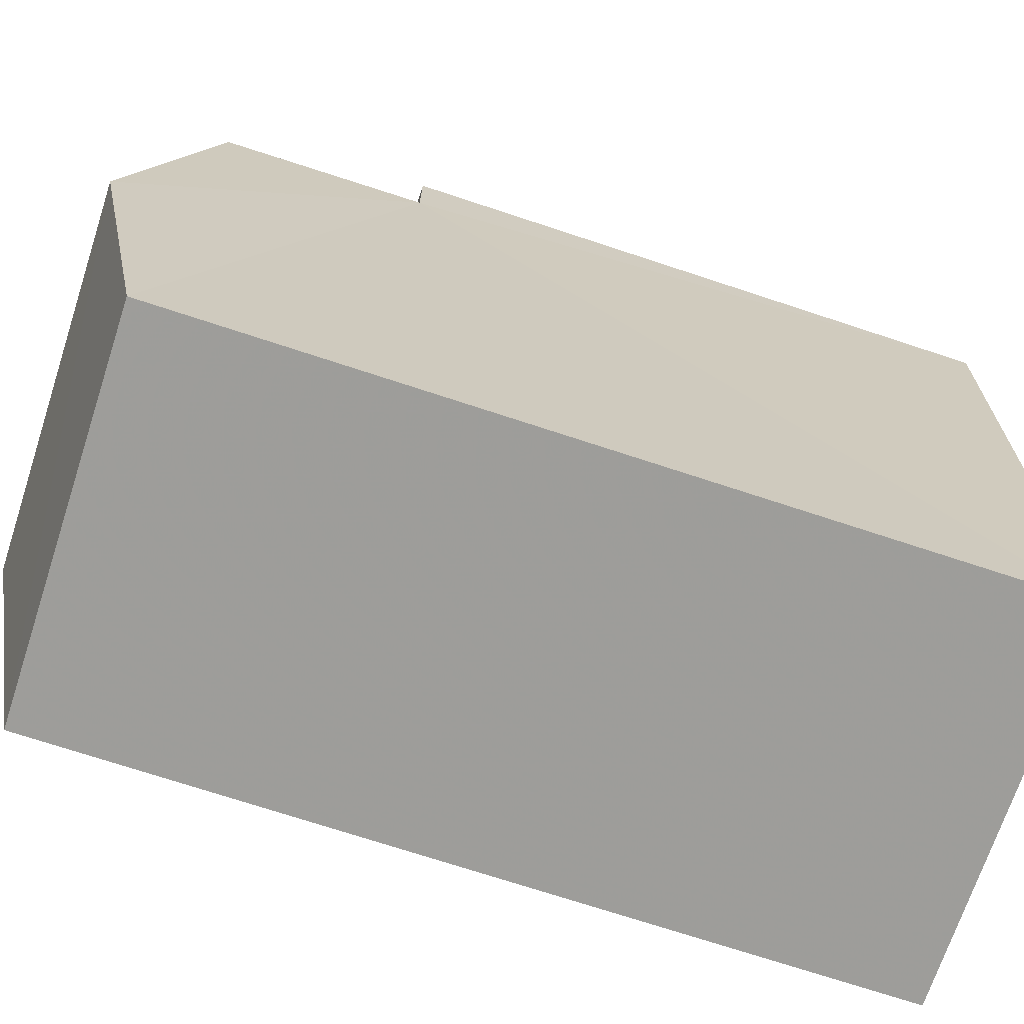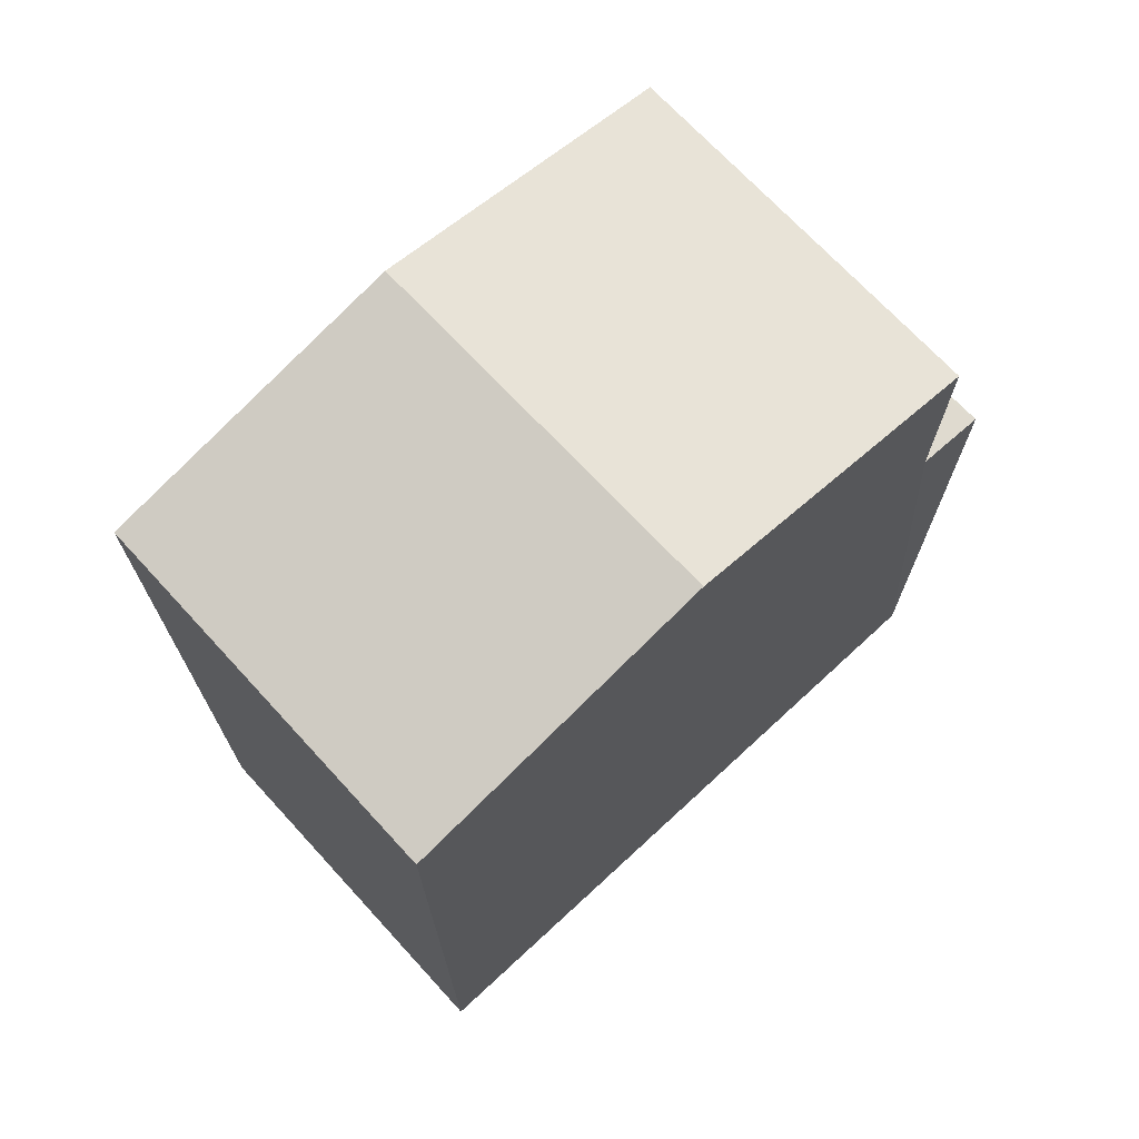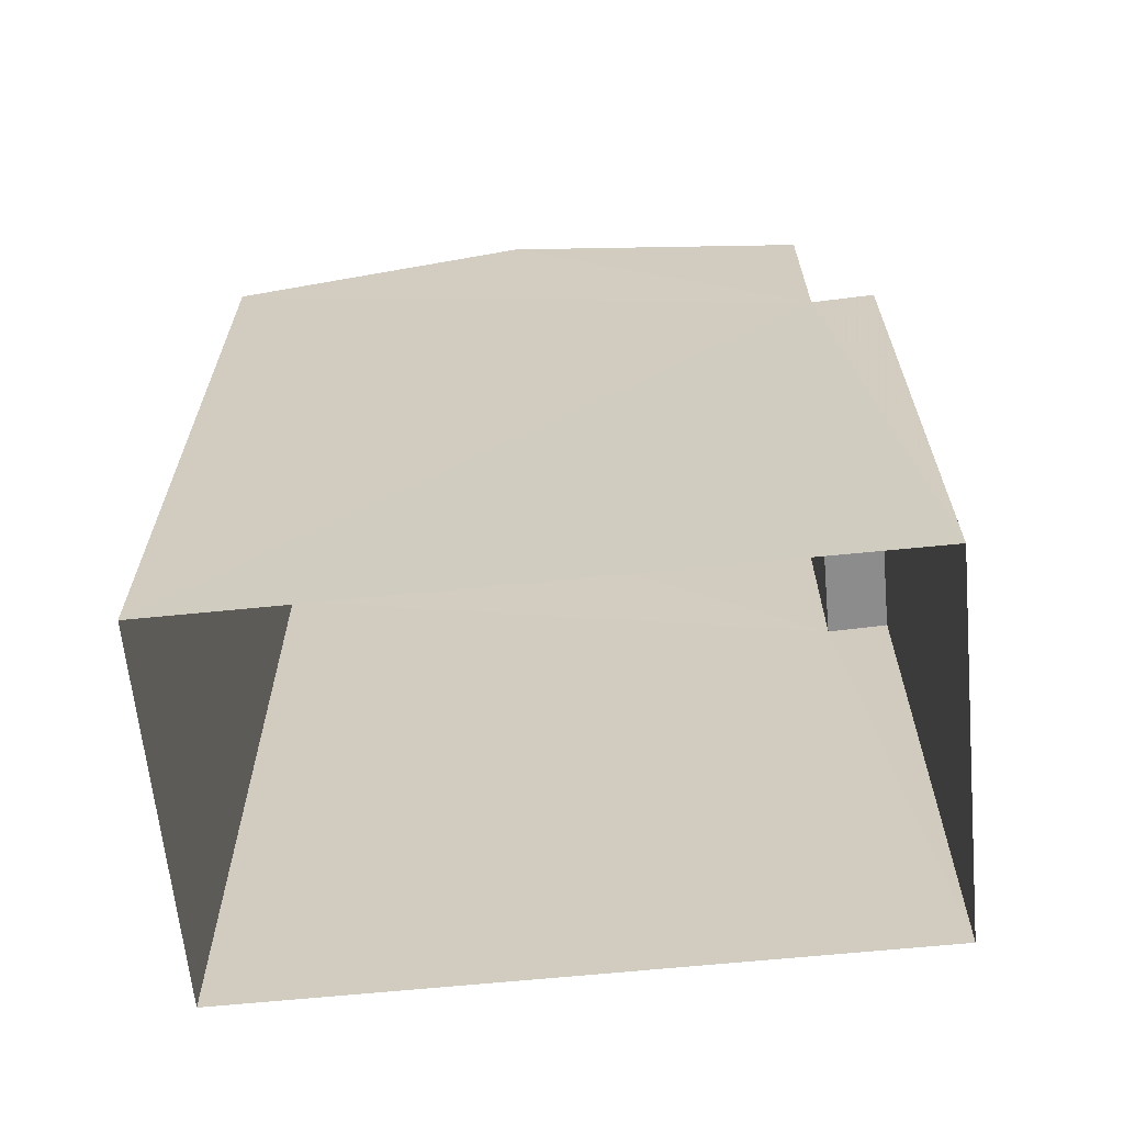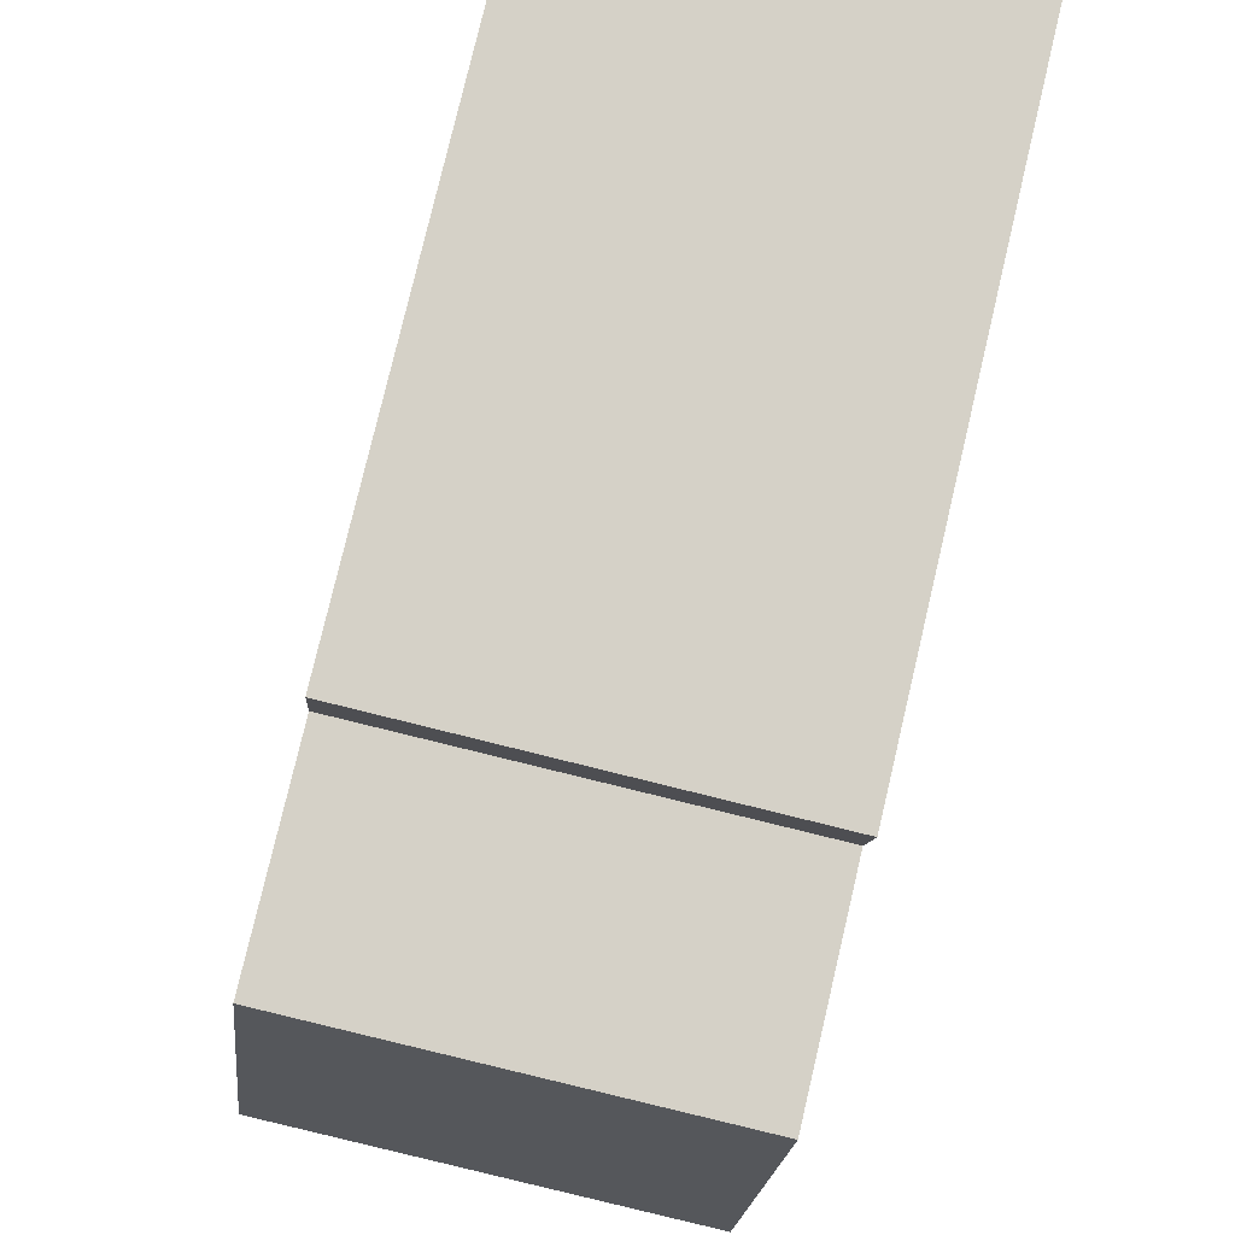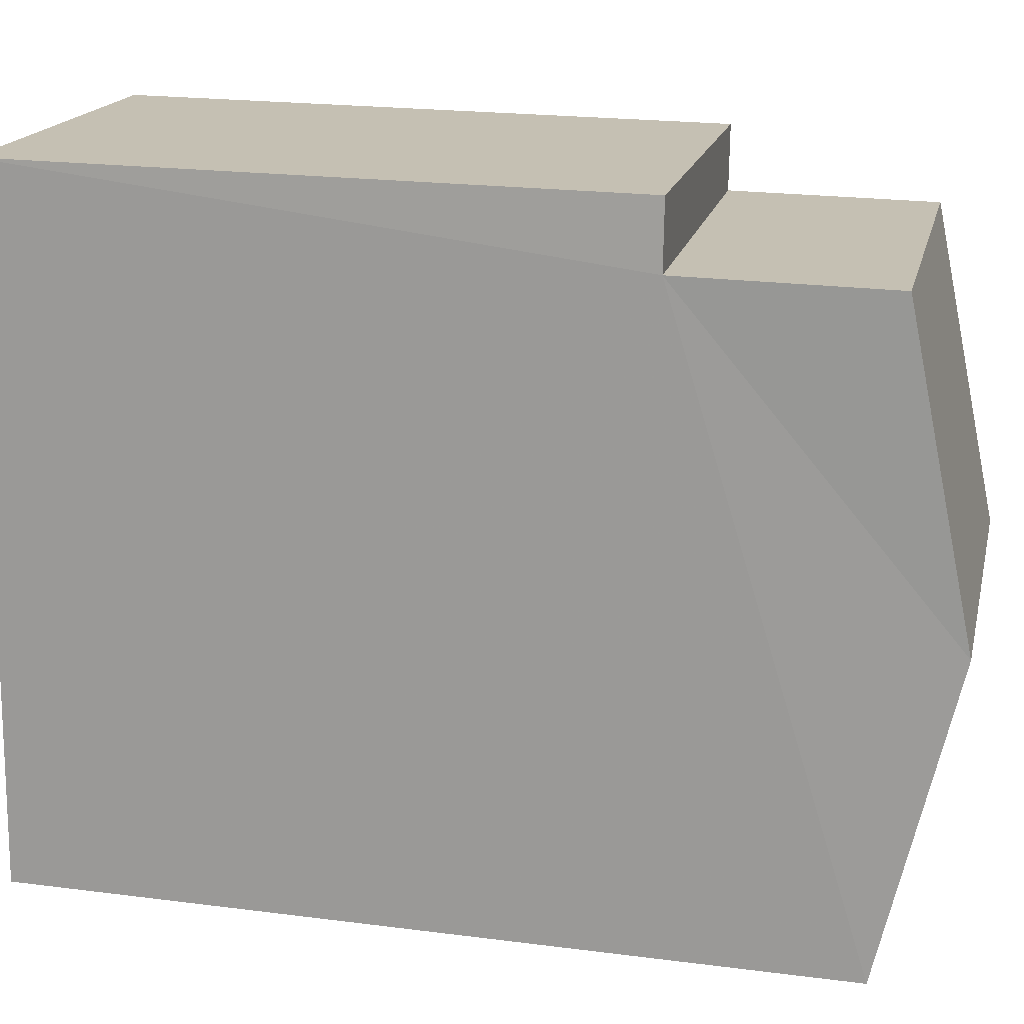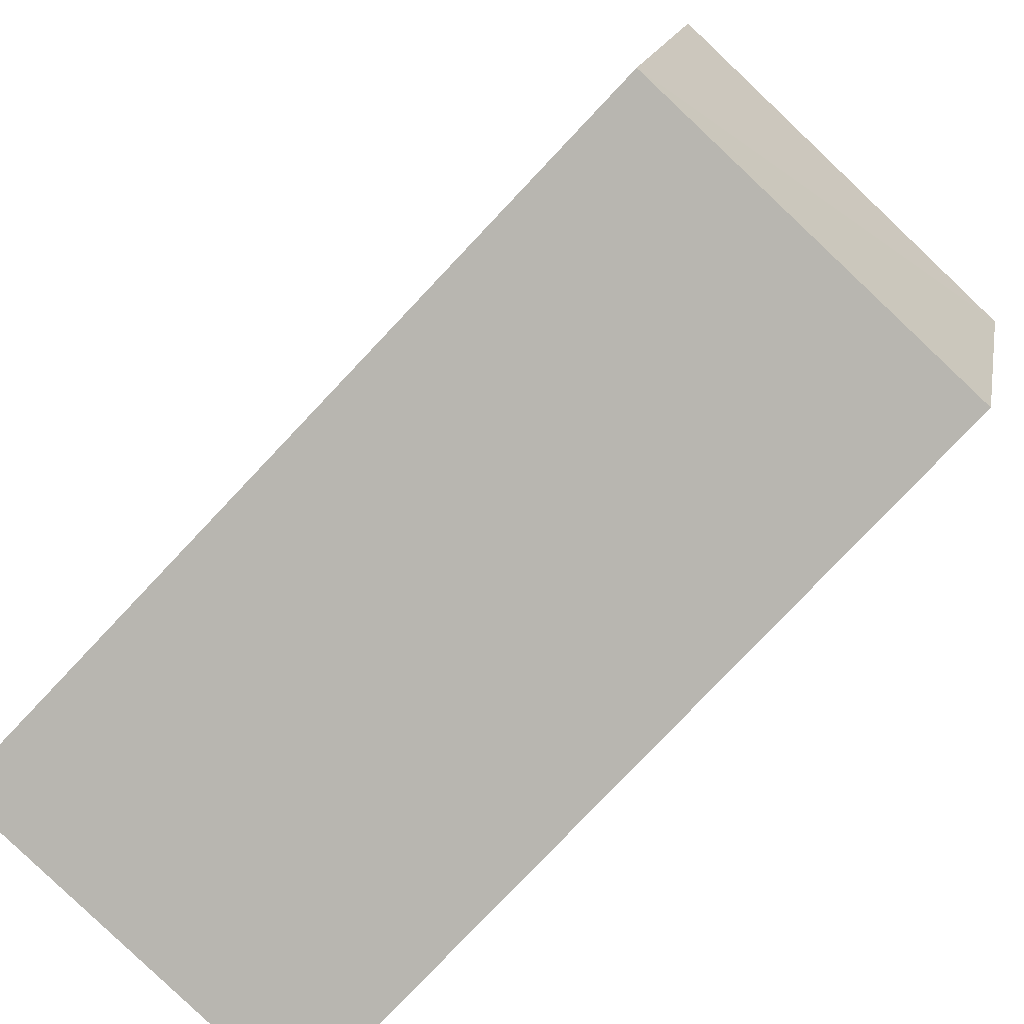
<metadata>
{"format":"obj","ext":"obj","renderer":"f3d","projection":"perspective","resolution":1024,"background":"white","views":[{"elev":-73.8,"azim":71.9,"up":"+Y"},{"elev":71.0,"azim":43.5,"up":"+Z"},{"elev":-64.3,"azim":92.0,"up":"+Z"},{"elev":79.0,"azim":13.3,"up":"+Y"},{"elev":21.4,"azim":-77.3,"up":"+Y"},{"elev":-79.4,"azim":-43.4,"up":"+Y"}]}
</metadata>
<code>
v -3.728e+05 -1.039e+05 30.21
v -3.728e+05 -1.039e+05 30.21
v -3.728e+05 -1.039e+05 30.21
v -3.728e+05 -1.039e+05 30.21
v -3.728e+05 -1.039e+05 40.94
v -3.728e+05 -1.039e+05 40.09
v -3.728e+05 -1.039e+05 40.94
v -3.728e+05 -1.039e+05 40.09
v -3.728e+05 -1.039e+05 37.62
v -3.728e+05 -1.039e+05 37.62
v -3.728e+05 -1.039e+05 37.62
v -3.728e+05 -1.039e+05 37.62
v -3.728e+05 -1.039e+05 40.09
v -3.728e+05 -1.039e+05 40.09
f 1 2 3
f 4 1 3
f 5 6 7
f 5 8 6
f 9 10 11
f 9 12 10
f 13 14 5
f 7 13 5
f 11 1 4
f 11 10 1
f 12 6 8
f 12 9 6
f 5 14 12
f 8 5 12
f 14 2 12
f 12 2 1
f 12 1 10
f 14 3 2
f 14 13 3
f 13 7 9
f 13 9 3
f 7 6 9
f 3 9 4
f 4 9 11

</code>
